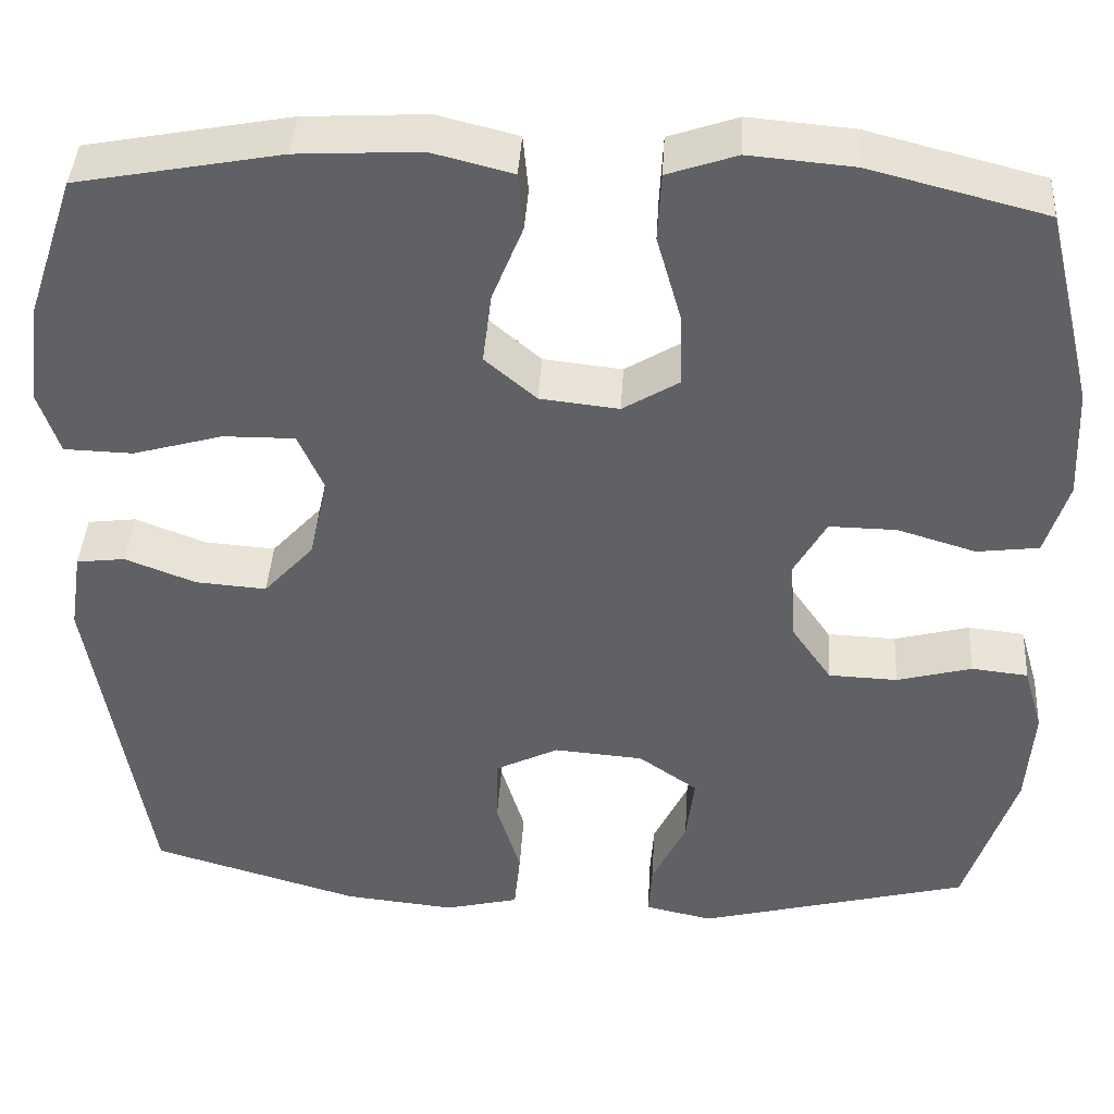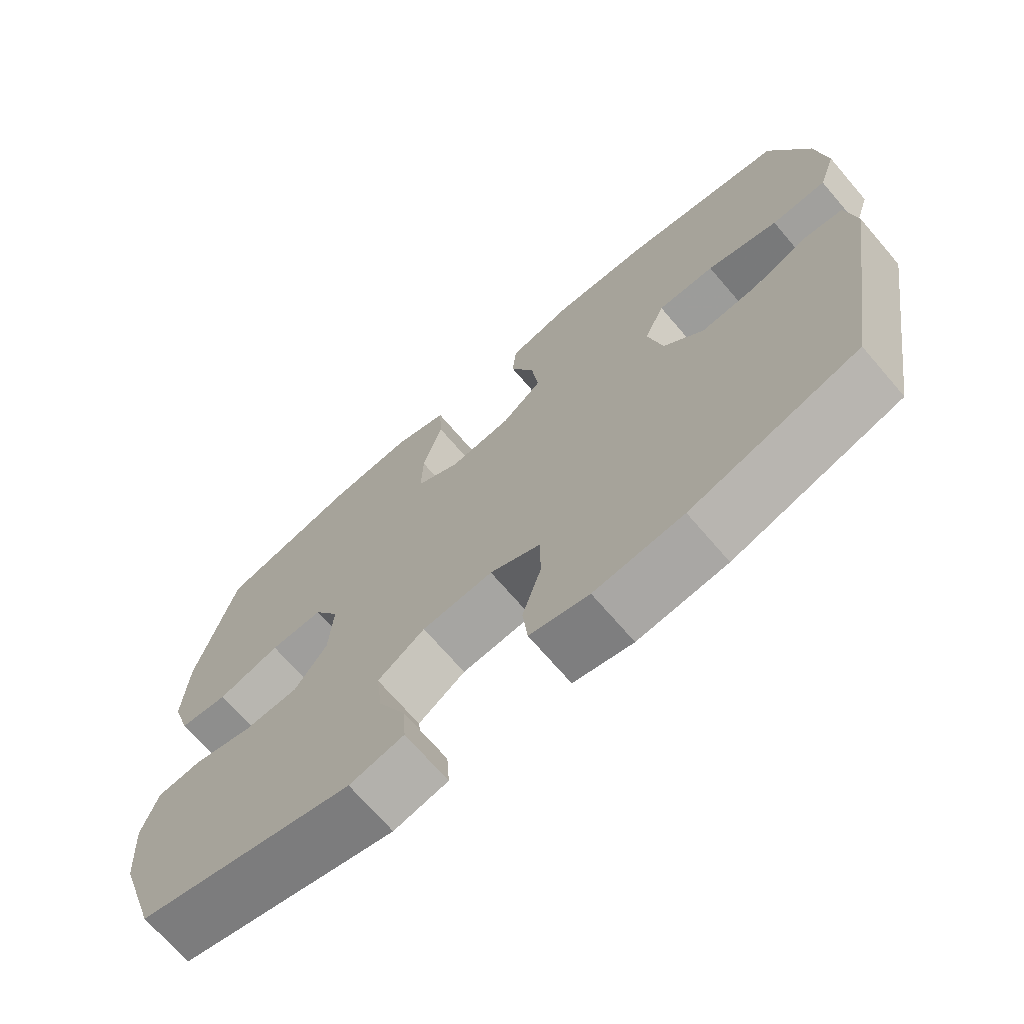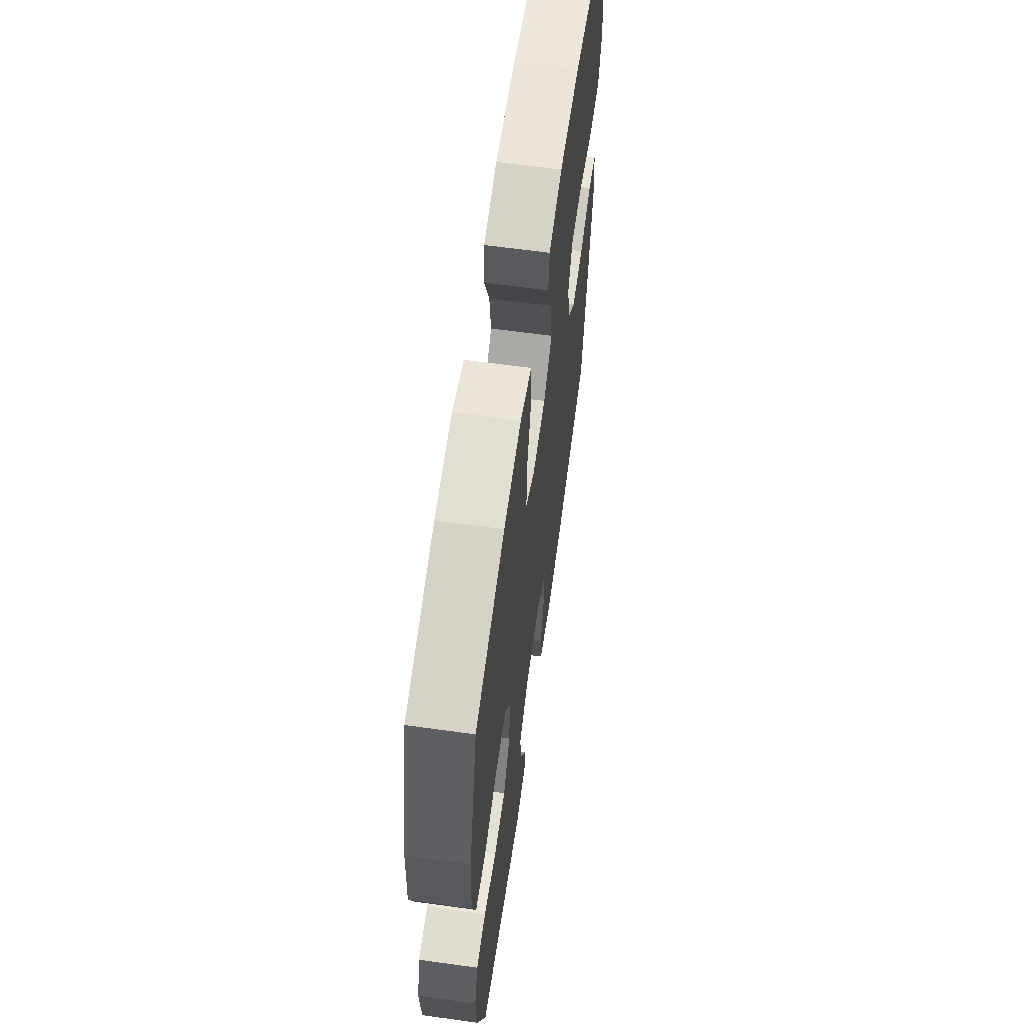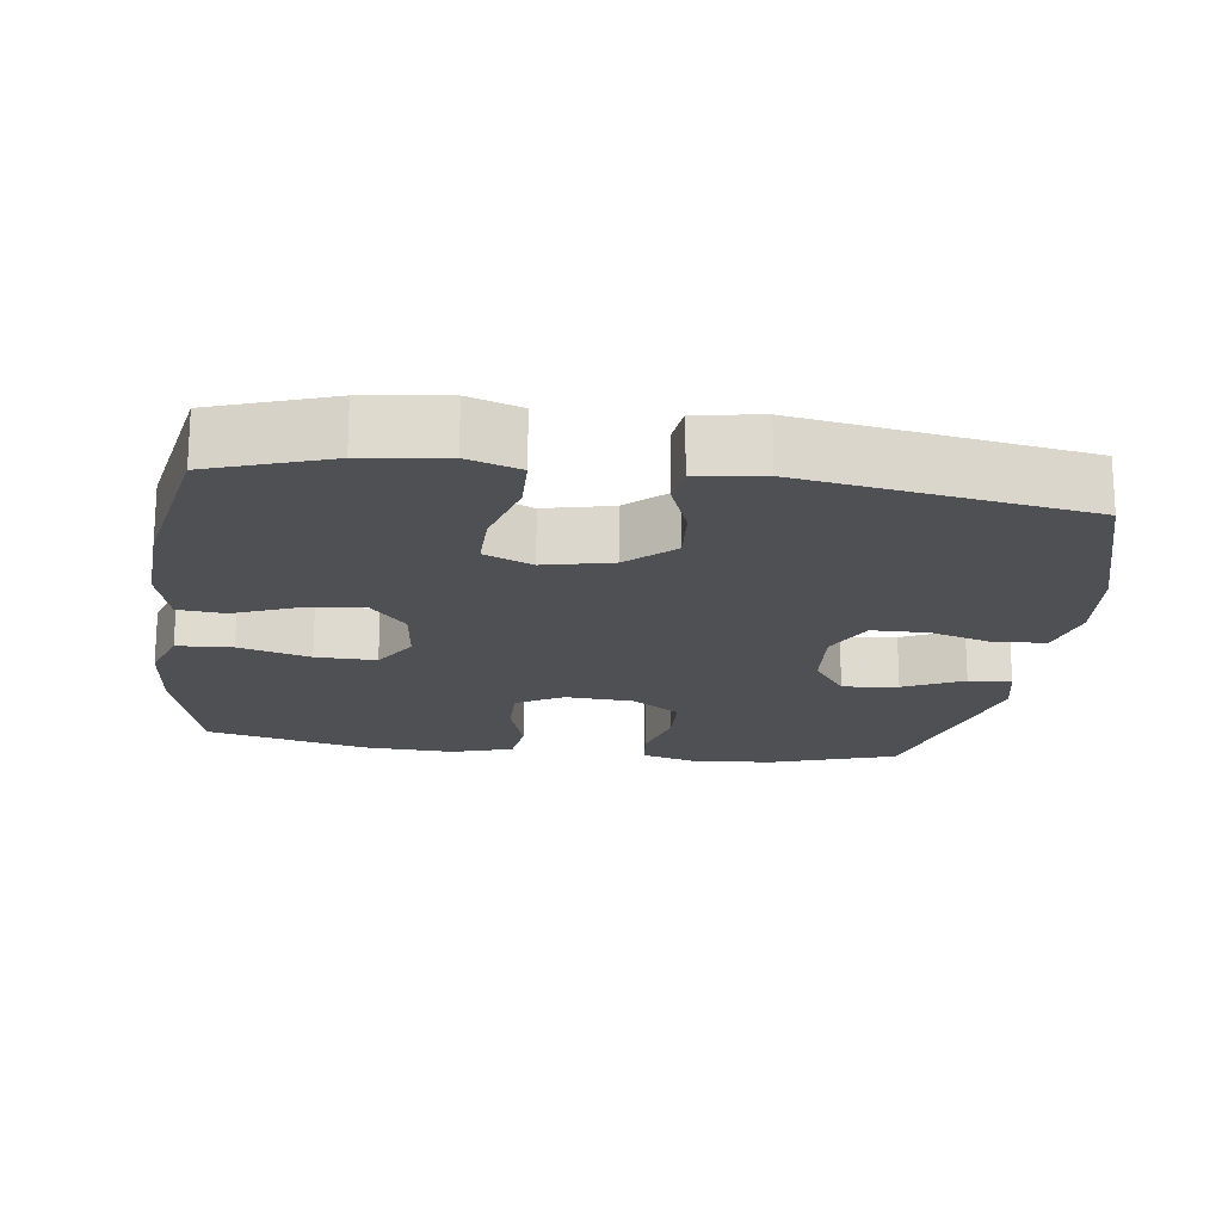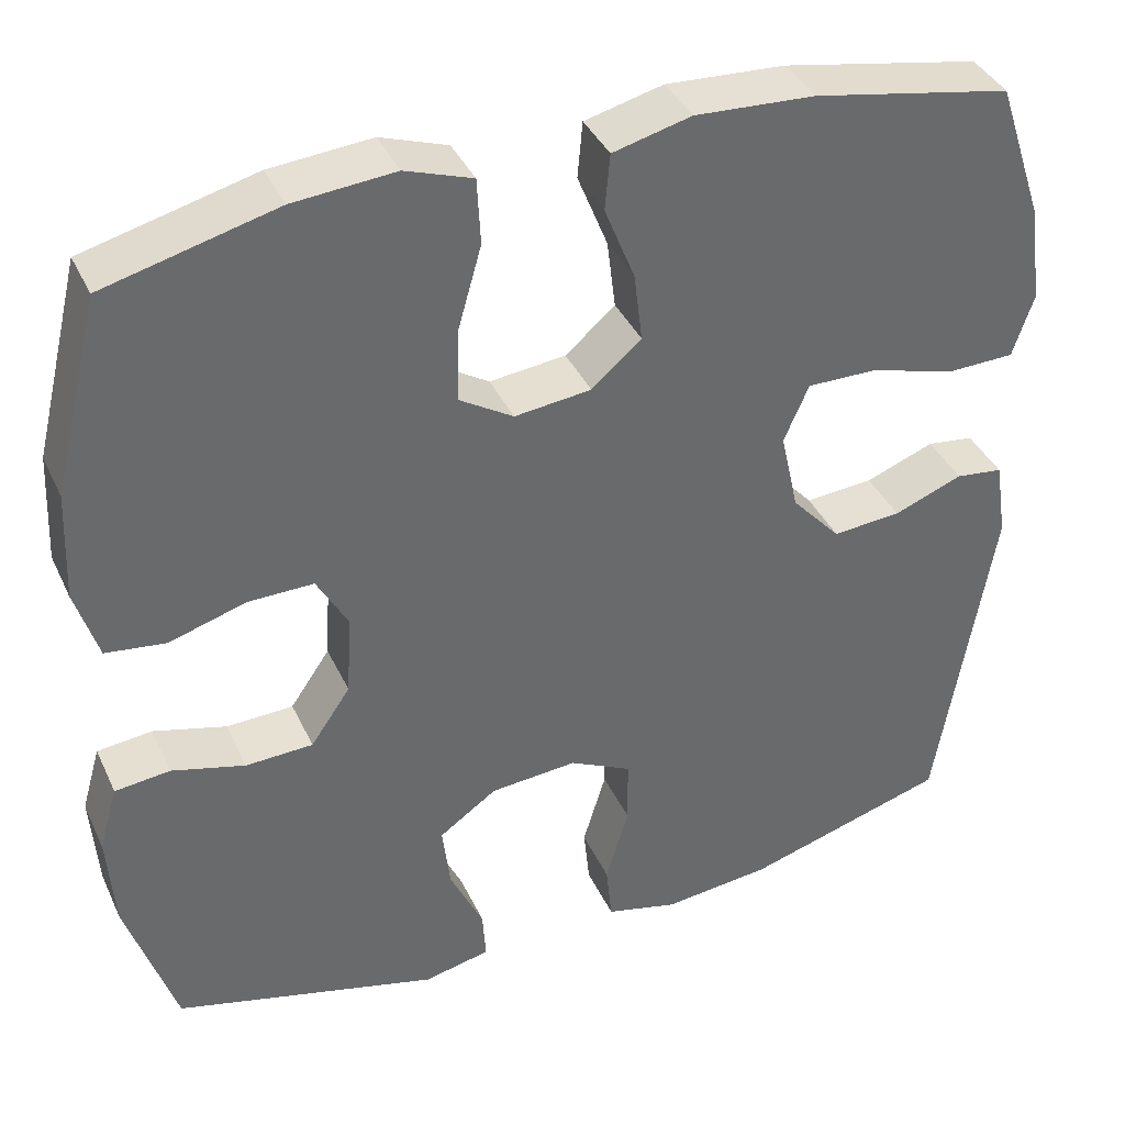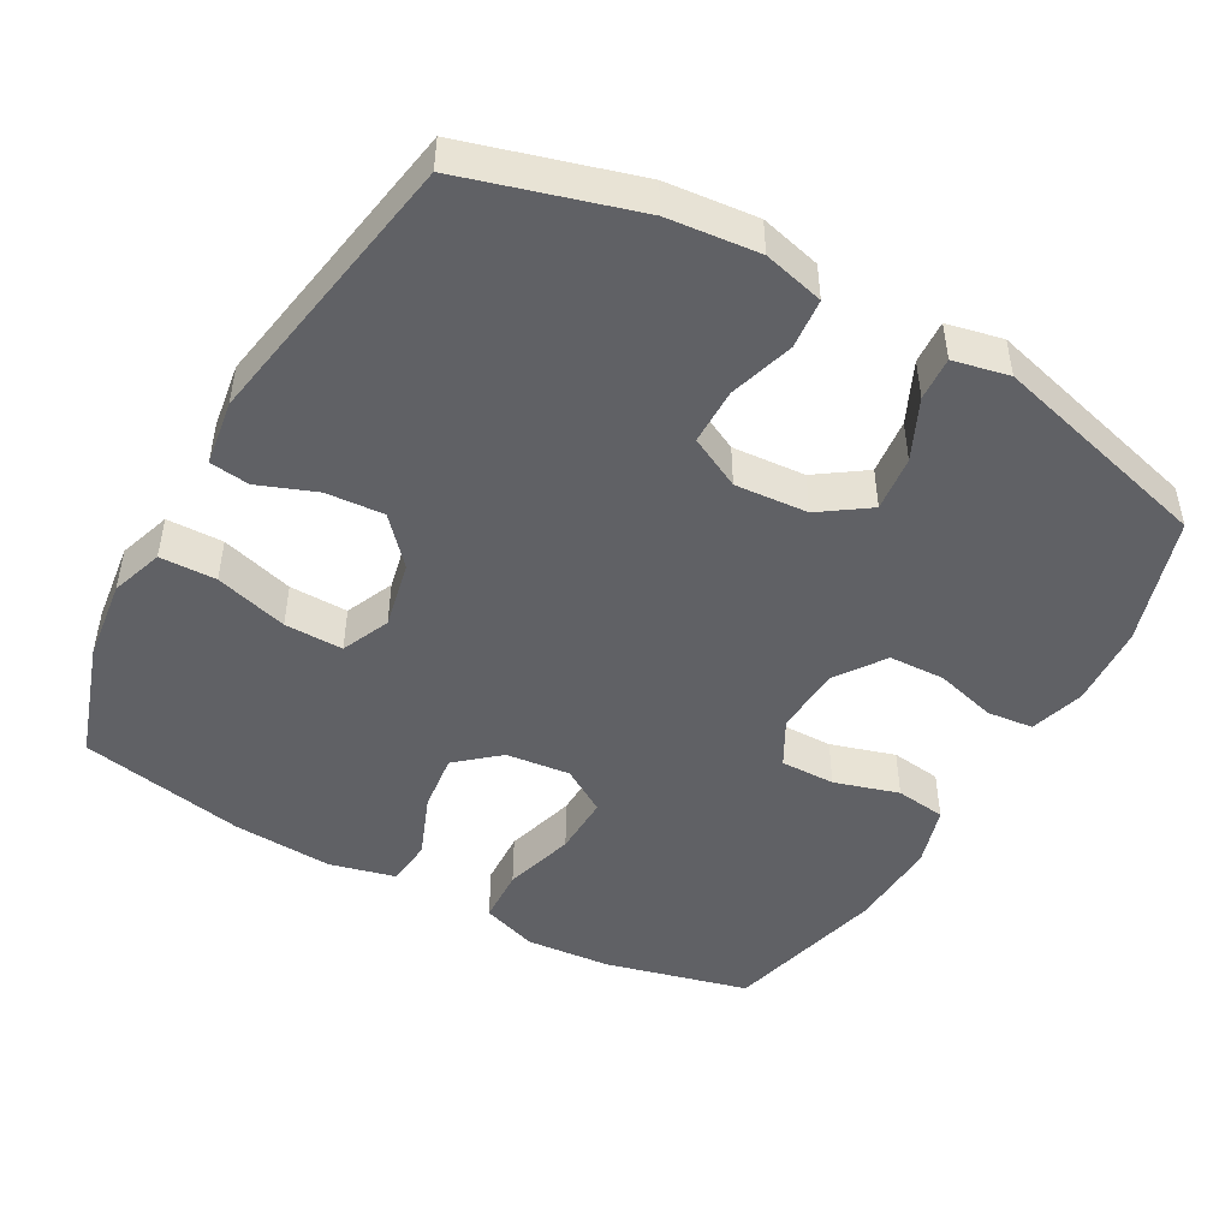
<metadata>
{"format":"obj","ext":"obj","renderer":"f3d","projection":"perspective","resolution":1024,"background":"white","views":[{"elev":41.4,"azim":-176.5,"up":"+Z"},{"elev":-70.5,"azim":40.7,"up":"+Z"},{"elev":63.0,"azim":-82.0,"up":"+Z"},{"elev":-18.7,"azim":82.4,"up":"+Y"},{"elev":38.7,"azim":-23.1,"up":"+Z"},{"elev":-47.3,"azim":150.5,"up":"+Y"}]}
</metadata>
<code>
v 0.5 0.07 -0.5
v 0.264 0.07 -0.57
v 0.138 0.07 -0.583
v 0.054 0.07 -0.562
v 0.047 0.07 -0.493
v 0.074 0.07 -0.403
v 0.073 0.07 -0.325
v 0.001 0.07 -0.289
v -0.1 0.07 -0.297
v -0.167 0.07 -0.344
v -0.158 0.07 -0.421
v -0.119 0.07 -0.504
v -0.115 0.07 -0.564
v -0.192 0.07 -0.581
v -0.5 0.07 -0.5
v -0.557 0.07 -0.323
v -0.565 0.07 -0.209
v -0.543 0.07 -0.133
v -0.479 0.07 -0.126
v -0.394 0.07 -0.149
v -0.316 0.07 -0.146
v -0.27 0.07 -0.079
v -0.264 0.07 0.016
v -0.3 0.07 0.081
v -0.376 0.07 0.08
v -0.465 0.07 0.053
v -0.535 0.07 0.062
v -0.561 0.07 0.147
v -0.555 0.07 0.274
v -0.5 0.07 0.5
v -0.301 0.07 0.551
v -0.183 0.07 0.561
v -0.105 0.07 0.534
v -0.101 0.07 0.457
v -0.129 0.07 0.358
v -0.131 0.07 0.274
v -0.068 0.07 0.235
v 0.021 0.07 0.245
v 0.079 0.07 0.295
v 0.069 0.07 0.376
v 0.034 0.07 0.464
v 0.04 0.07 0.529
v 0.131 0.07 0.552
v 0.27 0.07 0.544
v 0.5 0.07 0.5
v 0.555 0.07 0.336
v 0.57 0.07 0.222
v 0.546 0.07 0.149
v 0.468 0.07 0.147
v 0.367 0.07 0.176
v 0.286 0.07 0.177
v 0.257 0.07 0.11
v 0.278 0.07 0.016
v 0.335 0.07 -0.047
v 0.415 0.07 -0.041
v 0.495 0.07 -0.01
v 0.55 0.07 -0.017
v 0.564 0.07 -0.108
v 0.5 0 -0.5
v 0.264 0 -0.57
v 0.138 0 -0.583
v 0.054 0 -0.562
v 0.047 0 -0.493
v 0.074 0 -0.403
v 0.073 0 -0.325
v 0.001 0 -0.289
v -0.1 0 -0.297
v -0.167 0 -0.344
v -0.158 0 -0.421
v -0.119 0 -0.504
v -0.115 0 -0.564
v -0.192 0 -0.581
v -0.5 0 -0.5
v -0.557 0 -0.323
v -0.565 0 -0.209
v -0.543 0 -0.133
v -0.479 0 -0.126
v -0.394 0 -0.149
v -0.316 0 -0.146
v -0.27 0 -0.079
v -0.264 0 0.016
v -0.3 0 0.081
v -0.376 0 0.08
v -0.465 0 0.053
v -0.535 0 0.062
v -0.561 0 0.147
v -0.555 0 0.274
v -0.5 0 0.5
v -0.301 0 0.551
v -0.183 0 0.561
v -0.105 0 0.534
v -0.101 0 0.457
v -0.129 0 0.358
v -0.131 0 0.274
v -0.068 0 0.235
v 0.021 0 0.245
v 0.079 0 0.295
v 0.069 0 0.376
v 0.034 0 0.464
v 0.04 0 0.529
v 0.131 0 0.552
v 0.27 0 0.544
v 0.5 0 0.5
v 0.555 0 0.336
v 0.57 0 0.222
v 0.546 0 0.149
v 0.468 0 0.147
v 0.367 0 0.176
v 0.286 0 0.177
v 0.257 0 0.11
v 0.278 0 0.016
v 0.335 0 -0.047
v 0.415 0 -0.041
v 0.495 0 -0.01
v 0.55 0 -0.017
v 0.564 0 -0.108
f 4 5 6
f 3 4 6
f 2 3 6
f 1 2 6
f 58 1 6
f 57 58 6
f 56 57 6
f 55 56 6
f 54 55 6 7
f 53 54 7 8
f 52 53 8 9
f 51 52 9 10
f 48 49 50
f 47 48 50
f 46 47 50
f 45 46 50
f 44 45 50
f 43 44 50
f 42 43 50
f 41 42 50
f 40 41 50
f 39 40 50 51
f 38 39 51 10
f 33 34 35
f 32 33 35
f 31 32 35
f 30 31 35
f 29 30 35
f 28 29 35
f 27 28 35
f 26 27 35
f 25 26 35
f 24 25 35 36
f 23 24 36 37
f 18 19 20
f 17 18 20
f 16 17 20
f 15 16 20
f 14 15 20
f 13 14 20
f 12 13 20
f 11 12 20
f 10 11 20 21
f 37 38 10
f 23 37 10
f 22 23 10
f 10 21 22
f 64 63 62
f 64 62 61
f 64 61 60
f 64 60 59
f 64 59 116
f 64 116 115
f 64 115 114
f 64 114 113
f 65 64 113 112
f 66 65 112 111
f 67 66 111 110
f 68 67 110 109
f 108 107 106
f 108 106 105
f 108 105 104
f 108 104 103
f 108 103 102
f 108 102 101
f 108 101 100
f 108 100 99
f 108 99 98
f 109 108 98 97
f 68 109 97 96
f 93 92 91
f 93 91 90
f 93 90 89
f 93 89 88
f 93 88 87
f 93 87 86
f 93 86 85
f 93 85 84
f 93 84 83
f 94 93 83 82
f 95 94 82 81
f 78 77 76
f 78 76 75
f 78 75 74
f 78 74 73
f 78 73 72
f 78 72 71
f 78 71 70
f 78 70 69
f 79 78 69 68
f 68 96 95
f 68 95 81
f 68 81 80
f 80 79 68
f 1 59 60 2
f 2 60 61 3
f 3 61 62 4
f 4 62 63 5
f 5 63 64 6
f 6 64 65 7
f 7 65 66 8
f 8 66 67 9
f 9 67 68 10
f 10 68 69 11
f 11 69 70 12
f 12 70 71 13
f 13 71 72 14
f 14 72 73 15
f 15 73 74 16
f 16 74 75 17
f 17 75 76 18
f 18 76 77 19
f 19 77 78 20
f 20 78 79 21
f 21 79 80 22
f 22 80 81 23
f 23 81 82 24
f 24 82 83 25
f 25 83 84 26
f 26 84 85 27
f 27 85 86 28
f 28 86 87 29
f 29 87 88 30
f 30 88 89 31
f 31 89 90 32
f 32 90 91 33
f 33 91 92 34
f 34 92 93 35
f 35 93 94 36
f 36 94 95 37
f 37 95 96 38
f 38 96 97 39
f 39 97 98 40
f 40 98 99 41
f 41 99 100 42
f 42 100 101 43
f 43 101 102 44
f 44 102 103 45
f 45 103 104 46
f 46 104 105 47
f 47 105 106 48
f 48 106 107 49
f 49 107 108 50
f 50 108 109 51
f 51 109 110 52
f 52 110 111 53
f 53 111 112 54
f 54 112 113 55
f 55 113 114 56
f 56 114 115 57
f 57 115 116 58
f 58 116 59 1

</code>
